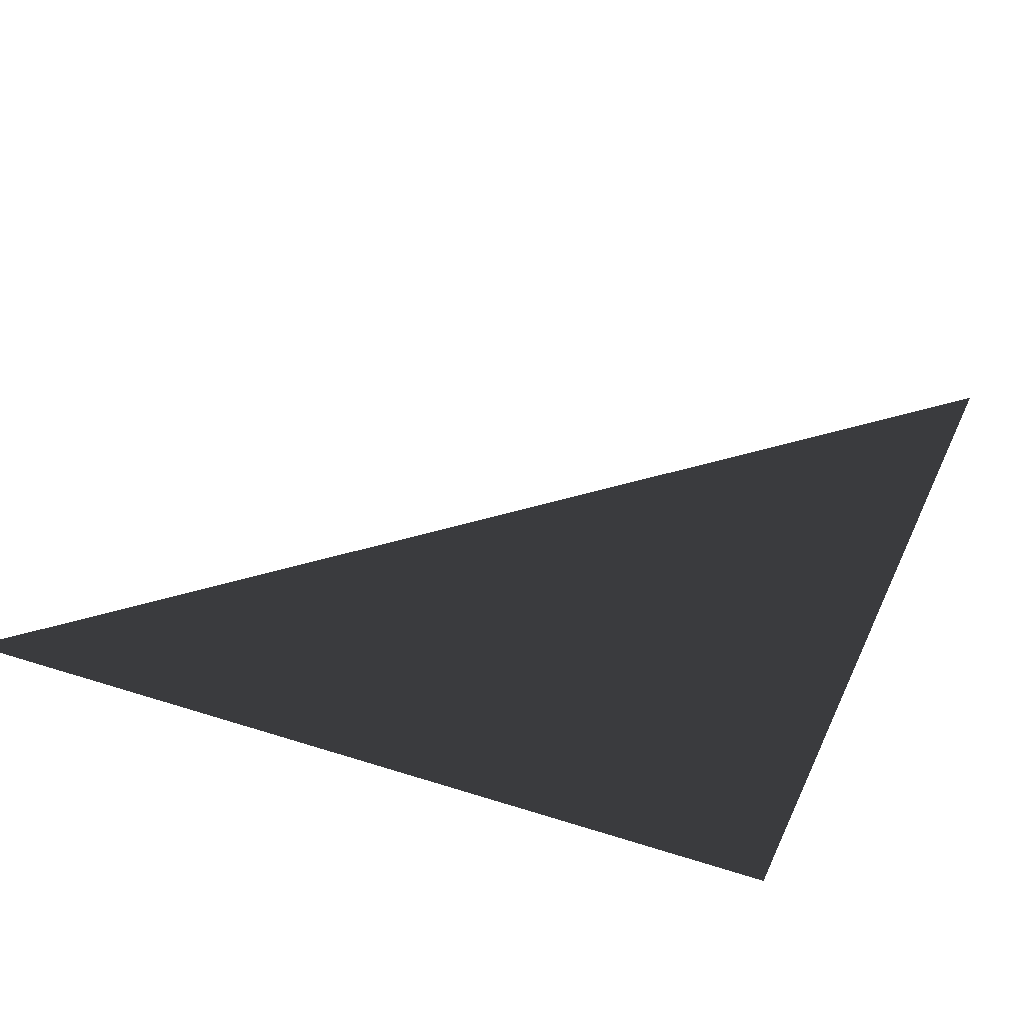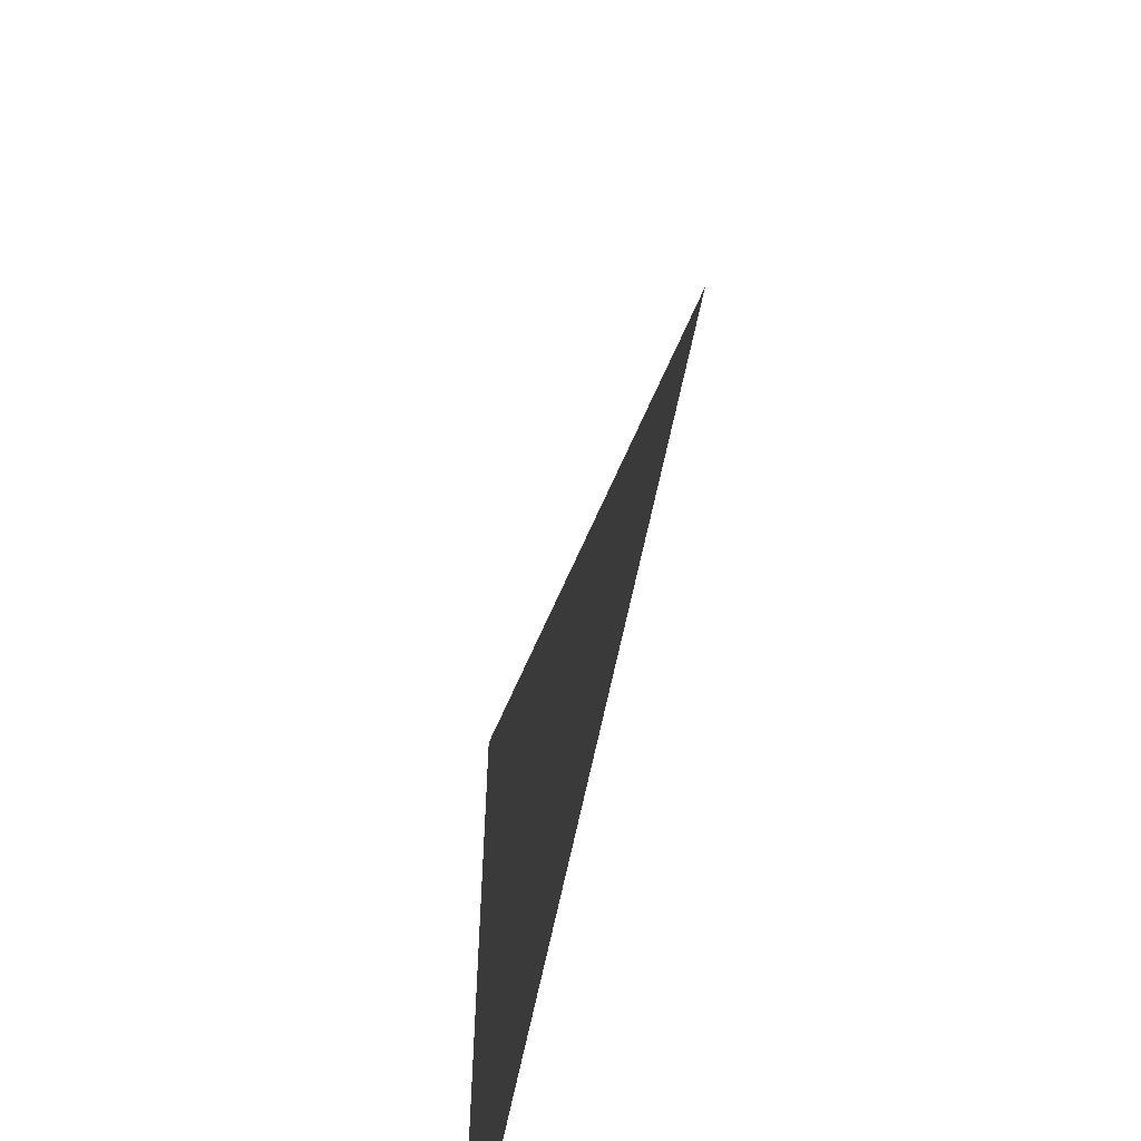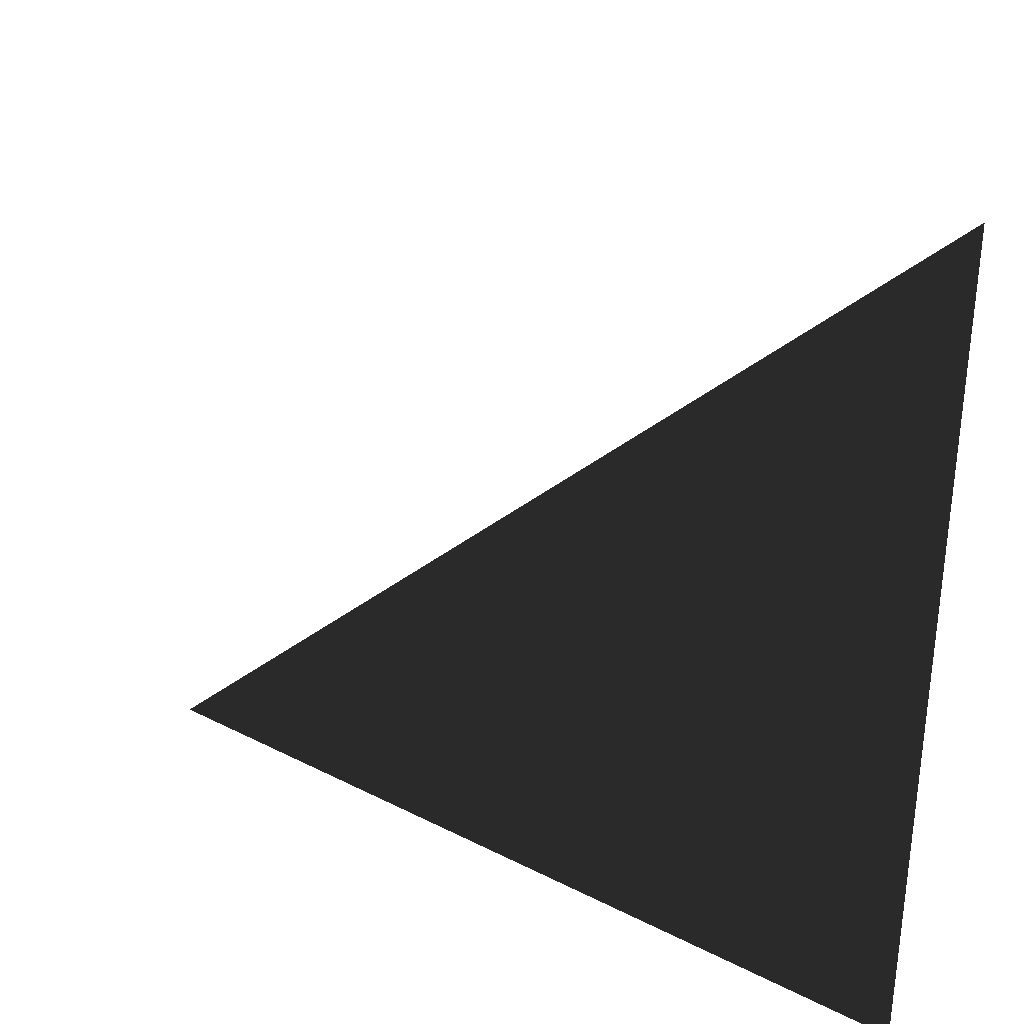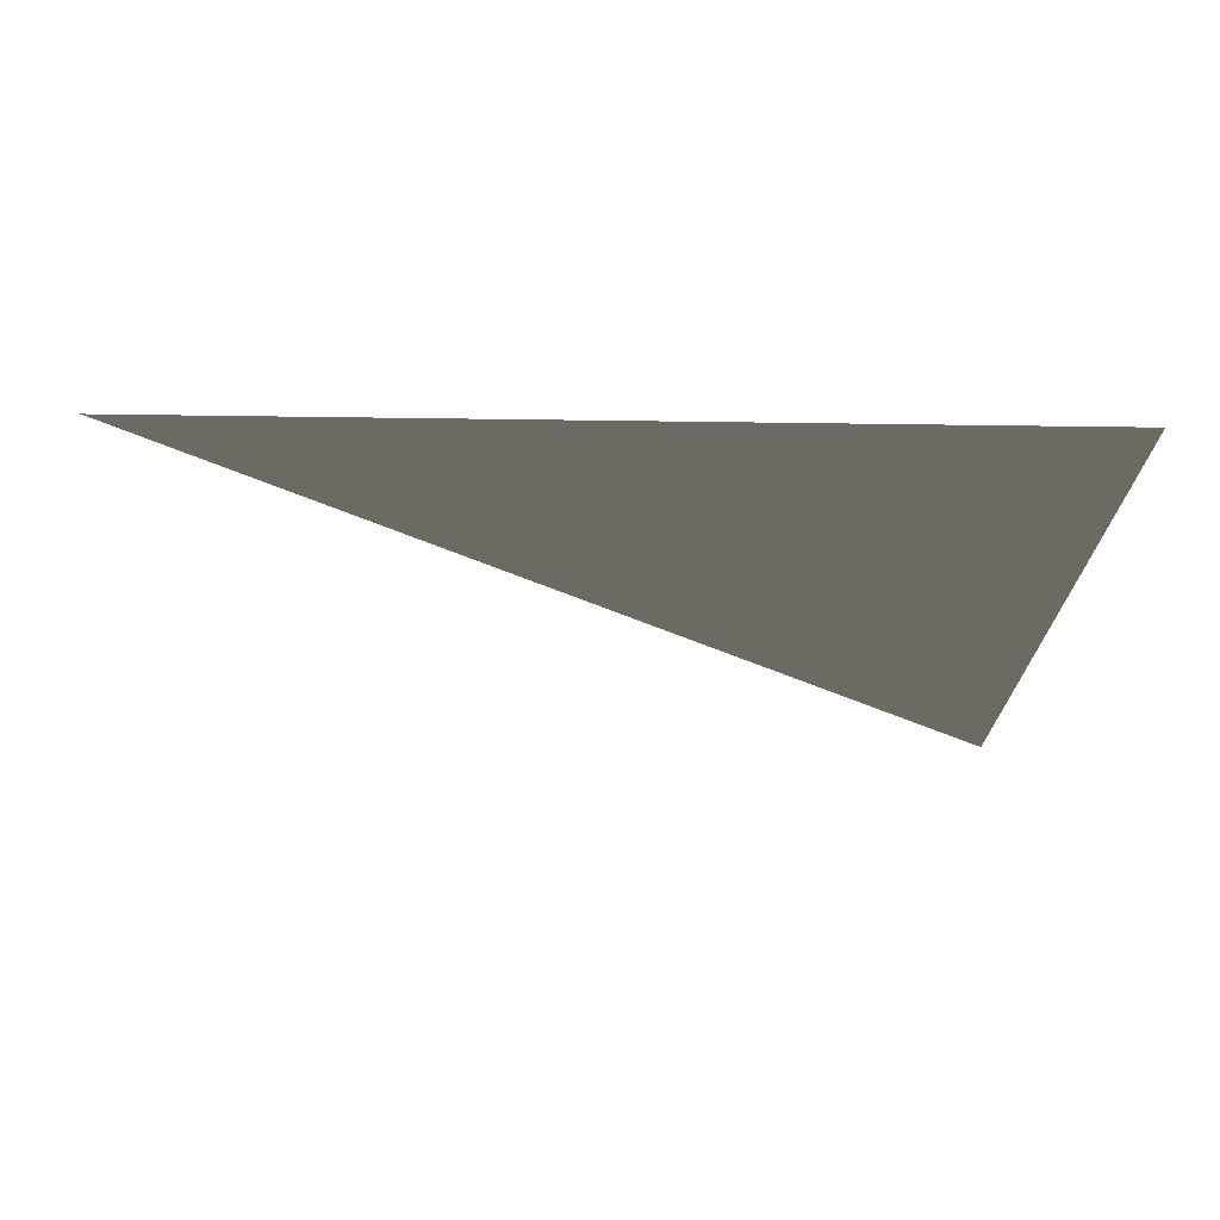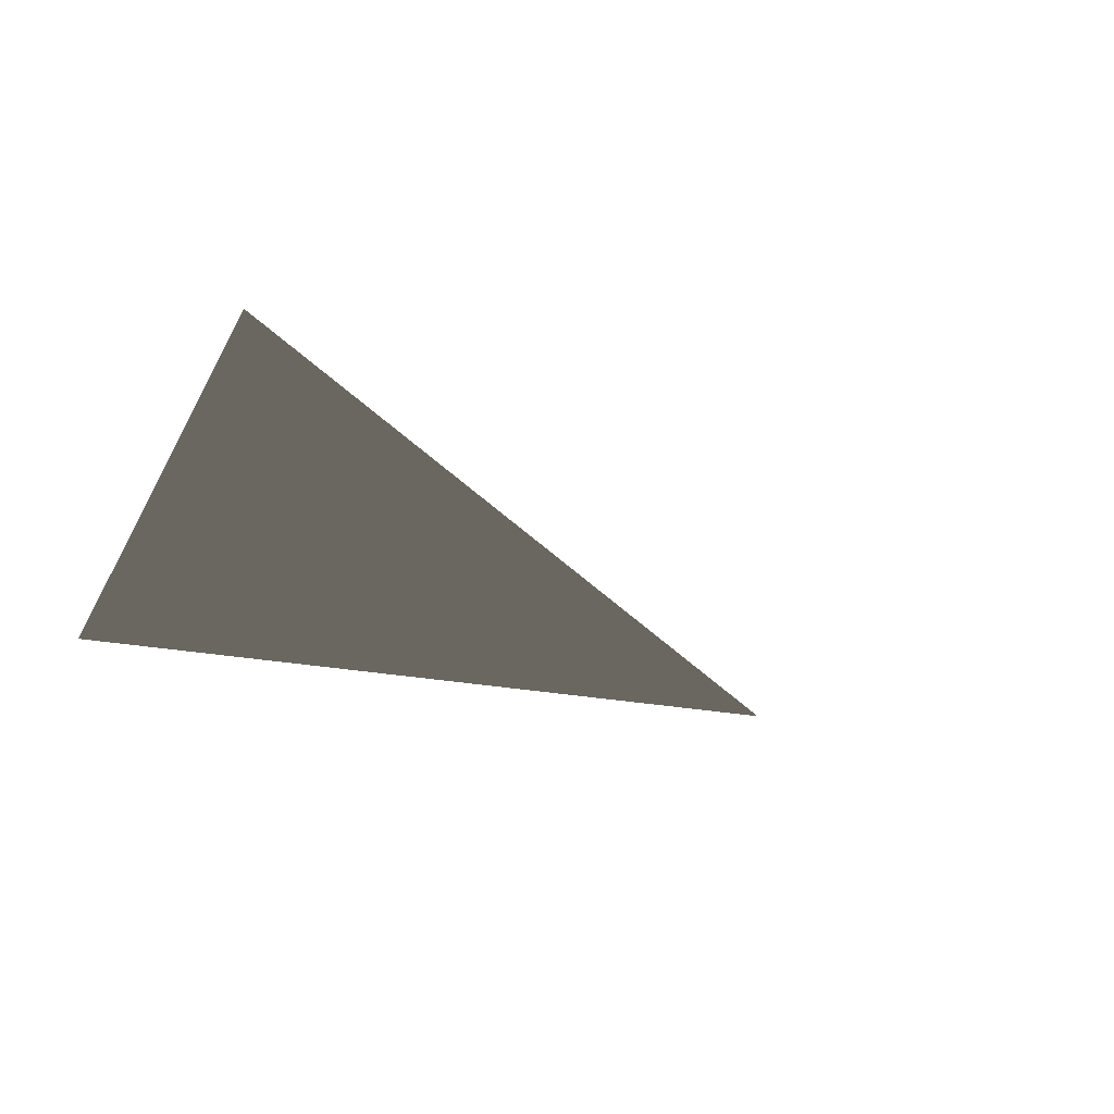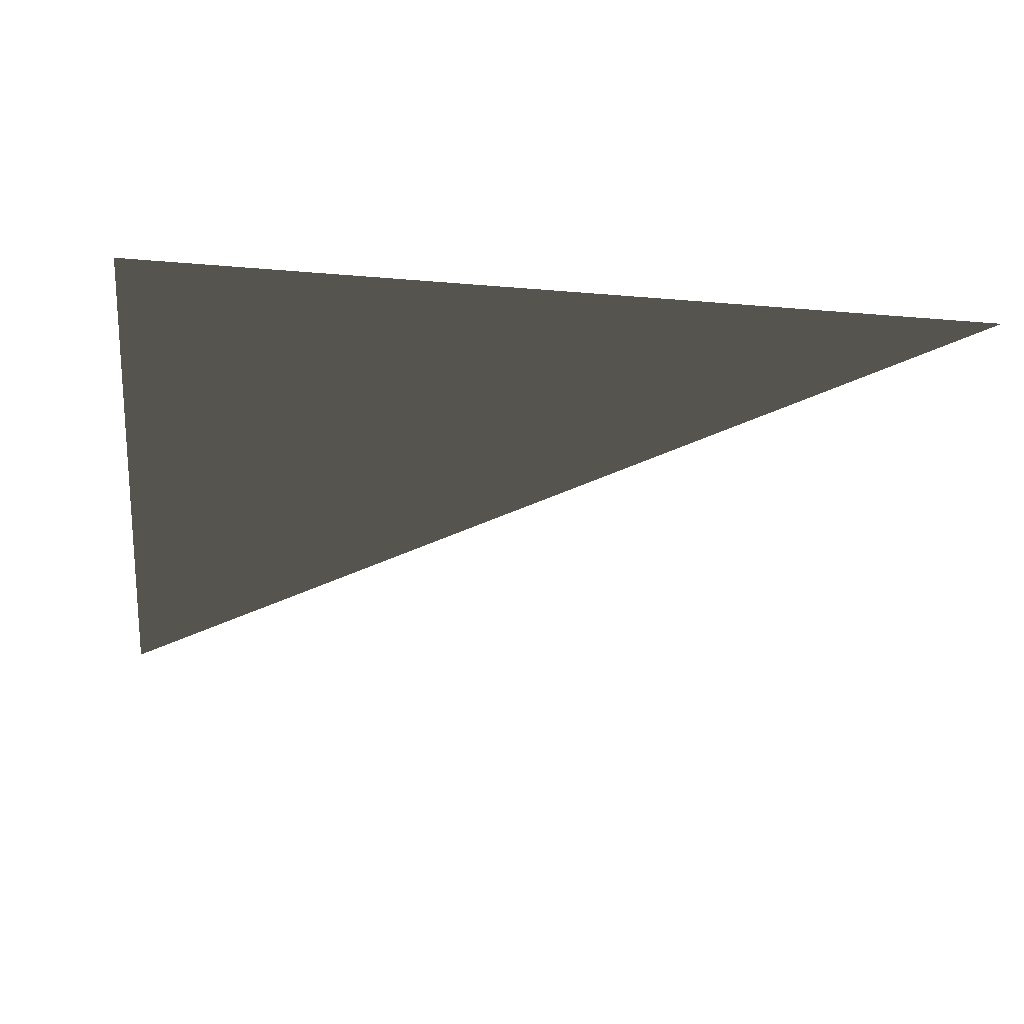
<metadata>
{"format":"obj","ext":"obj","renderer":"f3d","projection":"perspective","resolution":1024,"background":"white","views":[{"elev":37.2,"azim":22.6,"up":"+Z"},{"elev":-62.7,"azim":-101.3,"up":"+Y"},{"elev":34.4,"azim":34.6,"up":"+Y"},{"elev":-20.4,"azim":-1.7,"up":"+Z"},{"elev":-21.6,"azim":159.9,"up":"+Z"},{"elev":-29.7,"azim":82.8,"up":"+Z"}]}
</metadata>
<code>
o Plane
v -1 0 -0
v 1 0 -0
v 1 2 0
f 2 1 3

</code>
